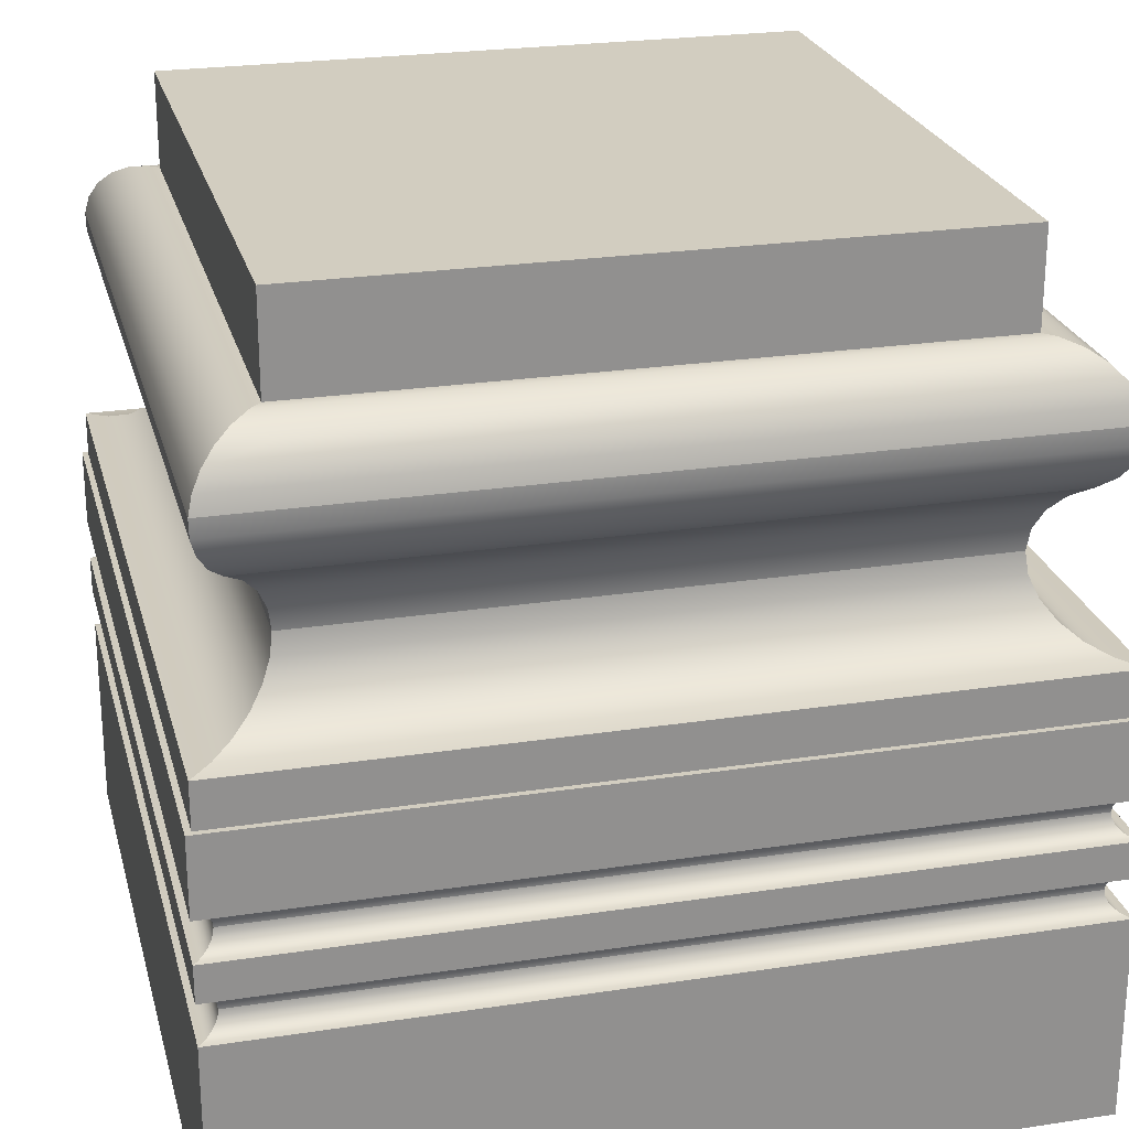
<metadata>
{"format":"obj","ext":"obj","renderer":"f3d","projection":"perspective","resolution":1024,"background":"white","views":[{"elev":24.4,"azim":-104.1,"up":"+Y"}]}
</metadata>
<code>
o SketchUp
v 0.5 -0.5 -0.5
v -0.5 -0.5 0.5
v -0.5 -0.5 -0.5
v 0.5 -0.5 0.5
v 0.5 -0.25 0.5
v -0.5 -0.5 0.5
v 0.5 -0.5 0.5
v -0.5 -0.25 0.5
v -0.5 -0.25 -0.5
v -0.5 -0.5 0.5
v -0.5 -0.25 0.5
v -0.5 -0.5 -0.5
v -0.5 -0.25 -0.5
v 0.5 -0.5 -0.5
v -0.5 -0.5 -0.5
v 0.5 -0.25 -0.5
v 0.5 -0.5 -0.5
v 0.5 -0.25 0.5
v 0.5 -0.5 0.5
v 0.5 -0.25 -0.5
v 0.5 -0.25 0.5
v -0.4935 -0.2491 0.4935
v -0.5 -0.25 0.5
v 0.4935 -0.2491 0.4935
v -0.4935 -0.2491 0.4935
v -0.5 -0.25 -0.5
v -0.5 -0.25 0.5
v -0.4935 -0.2491 -0.4935
v -0.4935 -0.2491 -0.4935
v 0.5 -0.25 -0.5
v -0.5 -0.25 -0.5
v 0.4935 -0.2491 -0.4935
v 0.4935 -0.2491 0.4935
v 0.5 -0.25 -0.5
v 0.4935 -0.2491 -0.4935
v 0.5 -0.25 0.5
v -0.4875 -0.2467 0.4875
v 0.4875 -0.2467 0.4875
v -0.4875 -0.2467 0.4875
v -0.4875 -0.2467 -0.4875
v -0.4875 -0.2467 -0.4875
v 0.4875 -0.2467 -0.4875
v 0.4875 -0.2467 0.4875
v 0.4875 -0.2467 -0.4875
v -0.4823 -0.2427 0.4823
v 0.4823 -0.2427 0.4823
v -0.4823 -0.2427 -0.4823
v -0.4823 -0.2427 0.4823
v -0.4823 -0.2427 -0.4823
v 0.4823 -0.2427 -0.4823
v 0.4823 -0.2427 0.4823
v 0.4823 -0.2427 -0.4823
v 0.4783 -0.2375 0.4783
v -0.4783 -0.2375 0.4783
v -0.4783 -0.2375 0.4783
v -0.4783 -0.2375 -0.4783
v -0.4783 -0.2375 -0.4783
v 0.4783 -0.2375 -0.4783
v 0.4783 -0.2375 0.4783
v 0.4783 -0.2375 -0.4783
v -0.4759 -0.2315 0.4759
v 0.4759 -0.2315 0.4759
v -0.4759 -0.2315 0.4759
v -0.4759 -0.2315 -0.4759
v -0.4759 -0.2315 -0.4759
v 0.4759 -0.2315 -0.4759
v 0.4759 -0.2315 0.4759
v 0.4759 -0.2315 -0.4759
v -0.475 -0.225 0.475
v 0.475 -0.225 0.475
v -0.475 -0.225 0.475
v -0.475 -0.225 -0.475
v -0.475 -0.225 -0.475
v 0.475 -0.225 -0.475
v 0.09413 -0.225 -0.475
v 0.475 -0.225 0.475
v 0.475 -0.225 -0.475
v 0.475 -0.225 0.475
v -0.4759 -0.2185 0.4759
v -0.475 -0.225 0.475
v 0.4759 -0.2185 0.4759
v -0.4759 -0.2185 -0.4759
v -0.475 -0.225 0.475
v -0.4759 -0.2185 0.4759
v -0.475 -0.225 -0.475
v -0.4759 -0.2185 -0.4759
v 0.09413 -0.225 -0.475
v -0.475 -0.225 -0.475
v 0.4759 -0.2185 -0.4759
v 0.475 -0.225 -0.475
v 0.475 -0.225 0.475
v 0.4759 -0.2185 -0.4759
v 0.4759 -0.2185 0.4759
v 0.475 -0.225 -0.475
v -0.4783 -0.2125 0.4783
v 0.4783 -0.2125 0.4783
v -0.4783 -0.2125 -0.4783
v -0.4783 -0.2125 0.4783
v -0.4759 -0.2185 -0.4759
v 0.4783 -0.2125 -0.4783
v 0.4759 -0.2185 -0.4759
v -0.4783 -0.2125 -0.4783
v 0.4759 -0.2185 0.4759
v 0.4783 -0.2125 -0.4783
v 0.4783 -0.2125 0.4783
v 0.4759 -0.2185 -0.4759
v -0.4823 -0.2073 0.4823
v 0.4823 -0.2073 0.4823
v -0.4823 -0.2073 -0.4823
v -0.4823 -0.2073 0.4823
v -0.4783 -0.2125 -0.4783
v 0.4823 -0.2073 -0.4823
v 0.4783 -0.2125 -0.4783
v -0.4823 -0.2073 -0.4823
v 0.4783 -0.2125 0.4783
v 0.4823 -0.2073 -0.4823
v 0.4823 -0.2073 0.4823
v 0.4783 -0.2125 -0.4783
v 0.4875 -0.2033 0.4875
v -0.4875 -0.2033 0.4875
v -0.4875 -0.2033 -0.4875
v -0.4875 -0.2033 0.4875
v 0.4875 -0.2033 -0.4875
v -0.4823 -0.2073 -0.4823
v -0.4875 -0.2033 -0.4875
v 0.4823 -0.2073 -0.4823
v 0.4823 -0.2073 -0.4823
v 0.4875 -0.2033 0.4875
v 0.4823 -0.2073 0.4823
v 0.4875 -0.2033 -0.4875
v -0.4875 -0.2033 0.4875
v 0.4935 -0.2009 0.4935
v -0.4935 -0.2009 0.4935
v 0.4875 -0.2033 0.4875
v -0.4875 -0.2033 -0.4875
v 0.4875 -0.2033 0.4875
v -0.4875 -0.2033 0.4875
v 0.4875 -0.2033 -0.4875
v -0.4935 -0.2009 -0.4935
v -0.4875 -0.2033 0.4875
v -0.4935 -0.2009 0.4935
v -0.4875 -0.2033 -0.4875
v 0.4935 -0.2009 -0.4935
v -0.4875 -0.2033 -0.4875
v -0.4935 -0.2009 -0.4935
v 0.4875 -0.2033 -0.4875
v 0.4875 -0.2033 -0.4875
v 0.4935 -0.2009 0.4935
v 0.4875 -0.2033 0.4875
v 0.4935 -0.2009 -0.4935
v -0.5 -0.2 0.5
v -0.5 -0.2 0.5
v -0.5 -0.2 -0.5
v 0.5 -0.2 -0.5
v -0.4935 -0.2009 -0.4935
v -0.5 -0.2 -0.5
v 0.4935 -0.2009 -0.4935
v 0.4935 -0.2009 -0.4935
v 0.5 -0.2 0.5
v 0.4935 -0.2009 0.4935
v 0.5 -0.2 -0.5
v 0.5 -0.2 0.5
v -0.5 -0.2 0.5
v -0.5 -0.155 0.5
v -0.5 -0.2 -0.5
v -0.5 -0.2 0.5
v -0.5 -0.155 -0.5
v -0.5 -0.2 -0.5
v 0.5 -0.155 -0.5
v 0.5 -0.2 -0.5
v -0.5 -0.155 -0.5
v 0.5 -0.2 0.5
v 0.5 -0.155 -0.5
v 0.5 -0.155 0.5
v 0.5 -0.2 -0.5
v 0.5 -0.2 0.5
v -0.5 -0.155 0.5
v -0.5 -0.2 0.5
v 0.5 -0.155 0.5
v -0.4935 -0.1541 0.4935
v -0.5 -0.155 -0.5
v -0.5 -0.155 0.5
v -0.4935 -0.1541 -0.4935
v -0.4935 -0.1541 -0.4935
v 0.5 -0.155 -0.5
v -0.5 -0.155 -0.5
v 0.4935 -0.1541 -0.4935
v 0.4935 -0.1541 0.4935
v 0.5 -0.155 -0.5
v 0.4935 -0.1541 -0.4935
v 0.5 -0.155 0.5
v 0.5 -0.155 0.5
v -0.4935 -0.1541 0.4935
v -0.5 -0.155 0.5
v 0.4935 -0.1541 0.4935
v -0.4875 -0.1517 0.4875
v -0.4875 -0.1517 -0.4875
v -0.4875 -0.1517 -0.4875
v 0.4875 -0.1517 -0.4875
v 0.4875 -0.1517 0.4875
v 0.4875 -0.1517 -0.4875
v 0.4935 -0.1541 0.4935
v 0.475 -0.155 0.475
v 0.5 -0.155 0.5
v 0.4875 -0.1517 0.4875
v 0.4823 -0.1477 0.4823
v 0.4783 -0.1425 0.4783
v 0.4759 -0.1365 0.4759
v 0.475 -0.13 0.475
v -0.4875 -0.1517 0.4875
v 0.4875 -0.1517 0.4875
v -0.4823 -0.1477 -0.4823
v -0.4823 -0.1477 0.4823
v -0.4823 -0.1477 -0.4823
v 0.4823 -0.1477 -0.4823
v 0.4823 -0.1477 0.4823
v 0.4823 -0.1477 -0.4823
v -0.4823 -0.1477 0.4823
v 0.4823 -0.1477 0.4823
v 0.4783 -0.1425 0.4783
v -0.4783 -0.1425 0.4783
v 0.4783 -0.1425 0.4783
v 0.4783 -0.1425 -0.4783
v -0.4759 -0.1365 0.4759
v 0.4759 -0.1365 0.4759
v 0.4759 -0.1365 0.4759
v 0.4759 -0.1365 -0.4759
v -0.475 -0.13 0.475
v 0.475 -0.13 0.475
v 0.475 -0.13 0.475
v 0.475 -0.13 -0.475
v -0.4783 -0.1425 0.4783
v -0.4783 -0.1425 -0.4783
v -0.4783 -0.1425 -0.4783
v 0.4783 -0.1425 -0.4783
v -0.4759 -0.1365 0.4759
v -0.4759 -0.1365 -0.4759
v -0.4759 -0.1365 -0.4759
v 0.4759 -0.1365 -0.4759
v 0.475 -0.13 0.475
v -0.4759 -0.1235 0.4759
v -0.475 -0.13 0.475
v 0.4759 -0.1235 0.4759
v -0.475 -0.13 0.475
v -0.475 -0.13 -0.475
v -0.475 -0.13 -0.475
v 0.475 -0.13 -0.475
v 0.09413 -0.13 -0.475
v 0.475 -0.13 0.475
v 0.4759 -0.1235 -0.4759
v 0.4759 -0.1235 0.4759
v 0.475 -0.13 -0.475
v -0.4783 -0.1175 0.4783
v 0.4783 -0.1175 0.4783
v -0.4759 -0.1235 -0.4759
v -0.475 -0.13 0.475
v -0.4759 -0.1235 0.4759
v -0.475 -0.13 -0.475
v -0.4759 -0.1235 -0.4759
v 0.09413 -0.13 -0.475
v -0.475 -0.13 -0.475
v 0.4759 -0.1235 -0.4759
v 0.475 -0.13 -0.475
v 0.4783 -0.1175 -0.4783
v 0.4783 -0.1175 0.4783
v -0.4823 -0.1123 0.4823
v 0.4823 -0.1123 0.4823
v -0.4783 -0.1175 -0.4783
v -0.4783 -0.1175 0.4783
v -0.4783 -0.1175 -0.4783
v 0.4783 -0.1175 -0.4783
v 0.4823 -0.1123 -0.4823
v 0.4823 -0.1123 0.4823
v 0.4875 -0.1083 0.4875
v -0.4875 -0.1083 0.4875
v -0.4823 -0.1123 -0.4823
v -0.4823 -0.1123 0.4823
v -0.4823 -0.1123 -0.4823
v 0.4823 -0.1123 -0.4823
v 0.4875 -0.1083 -0.4875
v 0.4875 -0.1083 0.4875
v 0.4935 -0.1059 0.4935
v -0.4935 -0.1059 0.4935
v -0.4875 -0.1083 -0.4875
v -0.4875 -0.1083 0.4875
v 0.4875 -0.1083 -0.4875
v -0.4875 -0.1083 -0.4875
v 0.4935 -0.1059 -0.4935
v 0.4935 -0.1059 0.4935
v 0.5 -0.105 0.5
v -0.5 -0.105 0.5
v -0.4935 -0.1059 -0.4935
v -0.4935 -0.1059 0.4935
v 0.4935 -0.1059 -0.4935
v -0.4935 -0.1059 -0.4935
v 0.5 -0.105 -0.5
v 0.5 -0.105 0.5
v 0.5 -0.01 0.5
v -0.5 -0.105 0.5
v 0.5 -0.105 0.5
v -0.5 -0.01 0.5
v -0.5 -0.105 0.5
v -0.5 -0.105 -0.5
v 0.5 -0.105 -0.5
v -0.5 -0.105 -0.5
v 0.5 -0.105 -0.5
v 0.5 -0.01 0.5
v 0.5 -0.105 0.5
v 0.5 -0.01 -0.5
v 0.5 -0.01 0.5
v -0.4929 -0.01 0.4929
v -0.5 -0.01 0.5
v 0.4929 -0.01 0.4929
v -0.5 -0.01 0.5
v -0.5 -0.105 -0.5
v -0.5 -0.105 0.5
v -0.5 -0.01 -0.5
v -0.5 -0.01 -0.5
v 0.5 -0.105 -0.5
v -0.5 -0.105 -0.5
v 0.5 -0.01 -0.5
v 0.4929 -0.01 -0.4929
v 0.5 -0.01 -0.5
v 0.4929 0.045 0.4929
v -0.4929 -0.01 0.4929
v 0.4929 -0.01 0.4929
v -0.4929 0.045 0.4929
v -0.5 -0.01 -0.5
v -0.4929 -0.01 -0.4929
v 0.4929 -0.01 0.4929
v 0.4929 0.045 -0.4929
v 0.4929 0.045 0.4929
v 0.4929 -0.01 -0.4929
v 0.4929 0.045 0.4929
v -0.467 0.04841 0.467
v -0.4929 0.045 0.4929
v 0.467 0.04841 0.467
v -0.4929 0.045 -0.4929
v -0.4929 -0.01 0.4929
v -0.4929 0.045 0.4929
v -0.4929 -0.01 -0.4929
v -0.4929 0.045 -0.4929
v 0.4929 -0.01 -0.4929
v -0.4929 -0.01 -0.4929
v 0.4929 0.045 -0.4929
v 0.4929 0.045 0.4929
v 0.467 0.04841 -0.467
v 0.467 0.04841 0.467
v 0.4929 0.045 -0.4929
v -0.4429 0.0584 0.4429
v 0.4429 0.0584 0.4429
v -0.4929 0.045 0.4929
v -0.467 0.04841 -0.467
v -0.4929 0.045 -0.4929
v -0.467 0.04841 0.467
v -0.467 0.04841 -0.467
v 0.4929 0.045 -0.4929
v -0.4929 0.045 -0.4929
v 0.467 0.04841 -0.467
v 0.4429 0.0584 -0.4429
v 0.4429 0.0584 0.4429
v -0.4222 0.07429 0.4222
v 0.4222 0.07429 0.4222
v -0.4429 0.0584 0.4429
v -0.4429 0.0584 -0.4429
v -0.4429 0.0584 -0.4429
v 0.4429 0.0584 -0.4429
v 0.4222 0.07429 -0.4222
v 0.4222 0.07429 0.4222
v -0.4063 0.095 0.4063
v 0.4063 0.095 0.4063
v -0.4222 0.07429 0.4222
v -0.4222 0.07429 -0.4222
v -0.4222 0.07429 -0.4222
v 0.4222 0.07429 -0.4222
v 0.4063 0.095 0.4063
v 0.4063 0.095 -0.4063
v 0.3963 0.1191 0.3963
v -0.3963 0.1191 0.3963
v -0.4063 0.095 0.4063
v -0.4063 0.095 -0.4063
v -0.4063 0.095 -0.4063
v 0.4063 0.095 -0.4063
v 0.3963 0.1191 0.3963
v 0.3963 0.1191 -0.3963
v 0.3929 0.145 0.3929
v -0.3929 0.145 0.3929
v -0.3963 0.1191 0.3963
v -0.3963 0.1191 -0.3963
v -0.3963 0.1191 -0.3963
v 0.3963 0.1191 -0.3963
v 0.3929 0.145 0.3929
v 0.3929 0.145 -0.3929
v 0.3963 0.1709 0.3963
v -0.3929 0.145 0.3929
v 0.3929 0.145 0.3929
v -0.3963 0.1709 0.3963
v -0.3929 0.145 0.3929
v -0.3929 0.145 -0.3929
v -0.3929 0.145 -0.3929
v 0.3929 0.145 -0.3929
v 0.3929 0.145 0.3929
v 0.3963 0.1709 -0.3963
v 0.3963 0.1709 0.3963
v 0.3929 0.145 -0.3929
v 0.4063 0.195 0.4063
v -0.4063 0.195 0.4063
v -0.3963 0.1709 -0.3963
v -0.3929 0.145 0.3929
v -0.3963 0.1709 0.3963
v -0.3929 0.145 -0.3929
v -0.3963 0.1709 -0.3963
v 0.3929 0.145 -0.3929
v -0.3929 0.145 -0.3929
v 0.3963 0.1709 -0.3963
v 0.4063 0.195 -0.4063
v 0.4063 0.195 0.4063
v 0.4222 0.2157 0.4222
v -0.4222 0.2157 0.4222
v -0.4063 0.195 -0.4063
v -0.4063 0.195 0.4063
v -0.4063 0.195 -0.4063
v 0.4063 0.195 -0.4063
v 0.4222 0.2157 -0.4222
v 0.4222 0.2157 0.4222
v 0.4429 0.2316 0.4429
v -0.4429 0.2316 0.4429
v -0.4222 0.2157 -0.4222
v -0.4222 0.2157 0.4222
v -0.4222 0.2157 -0.4222
v 0.4222 0.2157 -0.4222
v 0.4429 0.2316 -0.4429
v 0.4429 0.2316 0.4429
v -0.4429 0.2316 0.4429
v 0.4589 0.2469 0.4589
v -0.4589 0.2469 0.4589
v 0.4429 0.2316 0.4429
v -0.4429 0.2316 -0.4429
v -0.4429 0.2316 0.4429
v 0.4429 0.2316 -0.4429
v -0.4429 0.2316 -0.4429
v 0.4429 0.2316 -0.4429
v 0.4589 0.2469 0.4589
v 0.4429 0.2316 0.4429
v 0.4589 0.2469 -0.4589
v 0.4704 0.2658 0.4704
v -0.4704 0.2658 0.4704
v -0.4589 0.2469 -0.4589
v -0.4429 0.2316 0.4429
v -0.4589 0.2469 0.4589
v -0.4429 0.2316 -0.4429
v 0.4589 0.2469 -0.4589
v -0.4429 0.2316 -0.4429
v -0.4589 0.2469 -0.4589
v 0.4429 0.2316 -0.4429
v 0.4704 0.2658 -0.4704
v 0.4704 0.2658 0.4704
v 0.4766 0.287 0.4766
v -0.4766 0.287 0.4766
v -0.4704 0.2658 -0.4704
v -0.4704 0.2658 0.4704
v -0.4704 0.2658 -0.4704
v 0.4704 0.2658 -0.4704
v 0.4766 0.287 -0.4766
v 0.4766 0.287 0.4766
v 0.4772 0.3091 0.4772
v -0.4772 0.3091 0.4772
v -0.4766 0.287 -0.4766
v -0.4766 0.287 0.4766
v -0.4766 0.287 -0.4766
v 0.4766 0.287 -0.4766
v 0.4772 0.3091 -0.4772
v 0.4772 0.3091 0.4772
v 0.4719 0.3306 0.4719
v -0.4772 0.3091 0.4772
v 0.4772 0.3091 0.4772
v -0.4719 0.3306 0.4719
v -0.4772 0.3091 -0.4772
v -0.4772 0.3091 0.4772
v -0.4772 0.3091 -0.4772
v 0.4772 0.3091 -0.4772
v 0.4772 0.3091 -0.4772
v 0.4719 0.3306 0.4719
v 0.4772 0.3091 0.4772
v 0.4719 0.3306 -0.4719
v 0.4613 0.35 0.4613
v -0.4613 0.35 0.4613
v -0.4719 0.3306 0.4719
v -0.4772 0.3091 -0.4772
v -0.4772 0.3091 0.4772
v -0.4719 0.3306 -0.4719
v -0.4719 0.3306 -0.4719
v 0.4772 0.3091 -0.4772
v -0.4772 0.3091 -0.4772
v 0.4719 0.3306 -0.4719
v 0.4613 0.35 0.4613
v 0.4613 0.35 -0.4613
v 0.4461 0.366 0.4461
v -0.4461 0.366 0.4461
v -0.4613 0.35 0.4613
v -0.4613 0.35 -0.4613
v -0.4613 0.35 -0.4613
v 0.4613 0.35 -0.4613
v 0.4461 0.366 0.4461
v 0.4461 0.366 0.3929
v 0.4461 0.366 -0.4461
v -0.4272 0.3775 0.4272
v 0.4272 0.3775 0.4272
v -0.4461 0.366 0.4461
v -0.4461 0.366 -0.3929
v -0.4461 0.366 -0.4461
v -0.4461 0.366 -0.4461
v 0.4461 0.366 -0.4461
v 0.4272 0.3775 -0.4272
v 0.4272 0.3775 0.4272
v -0.4059 0.3837 0.4059
v 0.4059 0.3837 0.4059
v -0.4272 0.3775 0.4272
v -0.4272 0.3775 -0.4272
v -0.4272 0.3775 -0.4272
v 0.4272 0.3775 -0.4272
v 0.4059 0.3837 -0.4059
v 0.4059 0.3837 0.4059
v -0.3929 0.384 0.3929
v 0.3929 0.384 0.3929
v -0.4059 0.3837 0.4059
v -0.4059 0.3837 -0.4059
v -0.4059 0.3837 -0.4059
v 0.4059 0.3837 -0.4059
v 0.3929 0.384 -0.3929
v 0.3929 0.384 0.3929
v 0.3929 0.5 0.3929
v -0.3929 0.384 0.3929
v 0.3929 0.384 0.3929
v -0.3929 0.5 0.3929
v -0.3929 0.384 0.3929
v -0.3929 0.384 -0.3929
v -0.3929 0.384 -0.3929
v 0.3929 0.384 -0.3929
v 0.3929 0.384 0.3929
v 0.3929 0.5 -0.3929
v 0.3929 0.5 0.3929
v 0.3929 0.384 -0.3929
v 0.3929 0.5 0.3929
v -0.3929 0.5 -0.3929
v -0.3929 0.5 0.3929
v 0.3929 0.5 -0.3929
v -0.3929 0.5 0.3929
v -0.3929 0.384 -0.3929
v -0.3929 0.384 0.3929
v -0.3929 0.5 -0.3929
v -0.3929 0.5 -0.3929
v 0.3929 0.384 -0.3929
v -0.3929 0.384 -0.3929
v 0.3929 0.5 -0.3929
f 1 2 3
f 2 1 4
f 5 6 7
f 6 5 8
f 9 10 11
f 10 9 12
f 13 14 15
f 14 13 16
f 17 18 19
f 18 17 20
f 21 22 23
f 22 21 24
f 25 26 27
f 26 25 28
f 29 30 31
f 30 29 32
f 33 34 35
f 34 33 36
f 24 37 22
f 37 24 38
f 39 28 25
f 28 39 40
f 41 32 29
f 32 41 42
f 43 35 44
f 35 43 33
f 38 45 37
f 45 38 46
f 39 47 40
f 47 39 48
f 49 42 41
f 42 49 50
f 51 44 52
f 44 51 43
f 53 45 46
f 45 53 54
f 55 47 48
f 47 55 56
f 57 50 49
f 50 57 58
f 52 59 51
f 59 52 60
f 53 61 54
f 61 53 62
f 63 56 55
f 56 63 64
f 65 58 57
f 58 65 66
f 60 67 59
f 67 60 68
f 62 69 61
f 69 62 70
f 71 64 63
f 64 71 72
f 73 66 65
f 66 73 74
f 74 73 75
f 68 76 67
f 76 68 77
f 78 79 80
f 79 78 81
f 82 83 84
f 83 82 85
f 86 87 88
f 87 86 89
f 89 90 87
f 91 92 93
f 92 91 94
f 81 95 79
f 95 81 96
f 97 84 98
f 84 97 82
f 99 100 101
f 100 99 102
f 103 104 105
f 104 103 106
f 96 107 95
f 107 96 108
f 109 98 110
f 98 109 97
f 111 112 113
f 112 111 114
f 115 116 117
f 116 115 118
f 107 119 120
f 119 107 108
f 121 110 122
f 110 121 109
f 123 124 125
f 124 123 126
f 127 128 129
f 128 127 130
f 131 132 133
f 132 131 134
f 135 136 137
f 136 135 138
f 139 140 141
f 140 139 142
f 143 144 145
f 144 143 146
f 147 148 149
f 148 147 150
f 132 151 133
f 139 152 153
f 152 139 141
f 154 155 156
f 155 154 157
f 158 159 160
f 159 158 161
f 162 163 132
f 164 165 166
f 165 164 167
f 168 169 170
f 169 168 171
f 172 173 174
f 173 172 175
f 176 177 178
f 177 176 179
f 180 181 182
f 181 180 183
f 184 185 186
f 185 184 187
f 188 189 190
f 189 188 191
f 192 193 194
f 193 192 195
f 196 183 180
f 183 196 197
f 198 187 184
f 187 198 199
f 200 190 201
f 190 200 188
f 202 203 204
f 203 202 205
f 203 205 206
f 203 206 207
f 203 207 208
f 203 208 209
f 195 210 193
f 210 195 211
f 196 212 197
f 212 196 213
f 214 199 198
f 199 214 215
f 216 201 217
f 201 216 200
f 211 218 210
f 218 211 219
f 220 218 219
f 218 220 221
f 217 222 216
f 222 217 223
f 220 224 221
f 224 220 225
f 223 226 222
f 226 223 227
f 225 228 224
f 228 225 229
f 227 230 226
f 230 227 231
f 232 212 213
f 212 232 233
f 234 215 214
f 215 234 235
f 236 233 232
f 233 236 237
f 238 235 234
f 235 238 239
f 240 241 242
f 241 240 243
f 244 237 236
f 237 244 245
f 246 239 238
f 239 246 247
f 247 246 248
f 249 250 251
f 250 249 252
f 243 253 241
f 253 243 254
f 255 256 257
f 256 255 258
f 259 260 261
f 260 262 263
f 262 260 259
f 251 264 265
f 264 251 250
f 254 266 253
f 266 254 267
f 268 257 269
f 257 268 255
f 270 262 259
f 262 270 271
f 265 272 273
f 272 265 264
f 266 274 275
f 274 266 267
f 276 269 277
f 269 276 268
f 278 271 270
f 271 278 279
f 280 273 272
f 273 280 281
f 275 282 283
f 282 275 274
f 284 277 285
f 277 284 276
f 286 278 287
f 278 286 279
f 288 281 280
f 281 288 289
f 283 290 291
f 290 283 282
f 292 285 293
f 285 292 284
f 294 287 295
f 287 294 286
f 296 289 288
f 289 296 297
f 298 299 300
f 299 298 301
f 292 302 303
f 302 292 293
f 304 295 305
f 295 304 294
f 306 307 308
f 307 306 309
f 310 311 312
f 311 310 313
f 314 315 316
f 315 314 317
f 318 319 320
f 319 318 321
f 310 322 313
f 322 310 323
f 324 325 326
f 325 324 327
f 311 328 312
f 328 311 329
f 329 323 328
f 323 329 322
f 330 331 332
f 331 330 333
f 334 335 336
f 335 334 337
f 338 339 340
f 339 338 341
f 342 343 344
f 343 342 345
f 346 347 348
f 347 346 349
f 337 350 335
f 350 337 351
f 352 353 354
f 353 352 355
f 356 357 358
f 357 356 359
f 348 360 361
f 360 348 347
f 351 362 350
f 362 351 363
f 364 353 355
f 353 364 365
f 366 359 356
f 359 366 367
f 361 368 369
f 368 361 360
f 363 370 362
f 370 363 371
f 372 365 364
f 365 372 373
f 374 367 366
f 367 374 375
f 368 376 369
f 376 368 377
f 378 370 371
f 370 378 379
f 380 373 372
f 373 380 381
f 382 375 374
f 375 382 383
f 377 384 376
f 384 377 385
f 386 379 378
f 379 386 387
f 388 381 380
f 381 388 389
f 390 383 382
f 383 390 391
f 385 392 384
f 392 385 393
f 394 395 396
f 395 394 397
f 398 389 388
f 389 398 399
f 400 391 390
f 391 400 401
f 402 403 404
f 403 402 405
f 406 397 394
f 397 406 407
f 408 409 410
f 409 408 411
f 412 413 414
f 413 412 415
f 404 416 417
f 416 404 403
f 418 407 406
f 407 418 419
f 420 410 421
f 410 420 408
f 422 415 412
f 415 422 423
f 417 424 425
f 424 417 416
f 419 426 427
f 426 419 418
f 428 421 429
f 421 428 420
f 430 423 422
f 423 430 431
f 432 425 424
f 425 432 433
f 434 435 436
f 435 434 437
f 438 429 439
f 429 438 428
f 440 430 441
f 430 440 431
f 442 443 444
f 443 442 445
f 446 436 435
f 436 446 447
f 448 449 450
f 449 448 451
f 452 453 454
f 453 452 455
f 443 456 457
f 456 443 445
f 458 447 446
f 447 458 459
f 460 450 461
f 450 460 448
f 462 452 454
f 452 462 463
f 457 464 465
f 464 457 456
f 466 459 458
f 459 466 467
f 468 461 469
f 461 468 460
f 470 463 462
f 463 470 471
f 465 472 473
f 472 465 464
f 474 475 476
f 475 474 477
f 478 469 479
f 469 478 468
f 480 471 470
f 471 480 481
f 482 483 484
f 483 482 485
f 486 477 474
f 477 486 487
f 488 489 490
f 489 488 491
f 492 493 494
f 493 492 495
f 485 496 483
f 496 485 497
f 498 487 486
f 487 498 499
f 500 491 488
f 491 500 501
f 502 495 492
f 495 502 503
f 497 504 496
f 504 497 505
f 505 497 506
f 498 507 499
f 507 498 508
f 509 501 500
f 501 509 510
f 501 510 511
f 512 503 502
f 503 512 513
f 504 514 515
f 514 504 506
f 506 504 505
f 508 516 507
f 516 508 517
f 518 510 509
f 510 519 511
f 519 510 518
f 520 513 512
f 513 520 521
f 515 522 523
f 522 515 514
f 517 524 516
f 524 517 525
f 526 519 518
f 519 526 527
f 528 521 520
f 521 528 529
f 523 530 531
f 530 523 522
f 532 533 534
f 533 532 535
f 536 527 526
f 527 536 537
f 538 529 528
f 529 538 539
f 540 541 542
f 541 540 543
f 544 545 546
f 545 544 547
f 548 549 550
f 549 548 551
f 552 553 554
f 553 552 555

</code>
